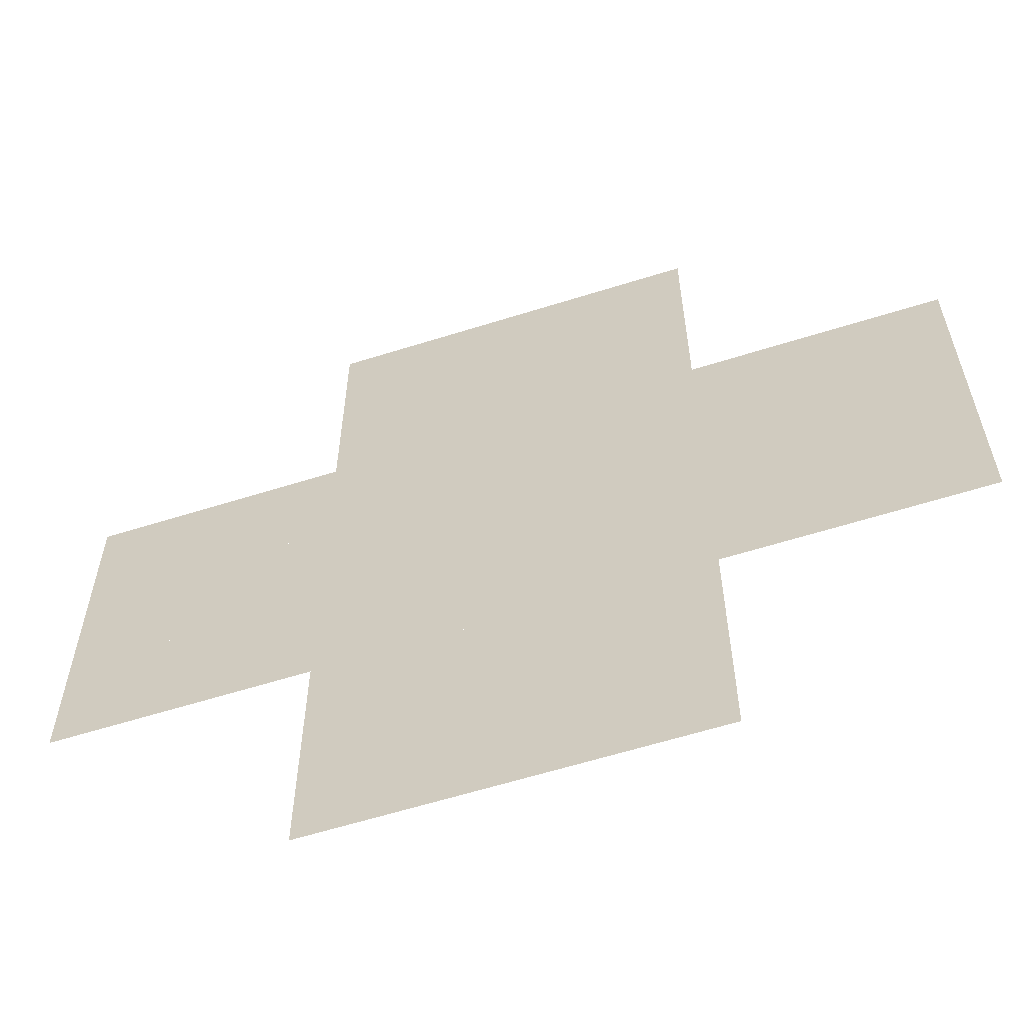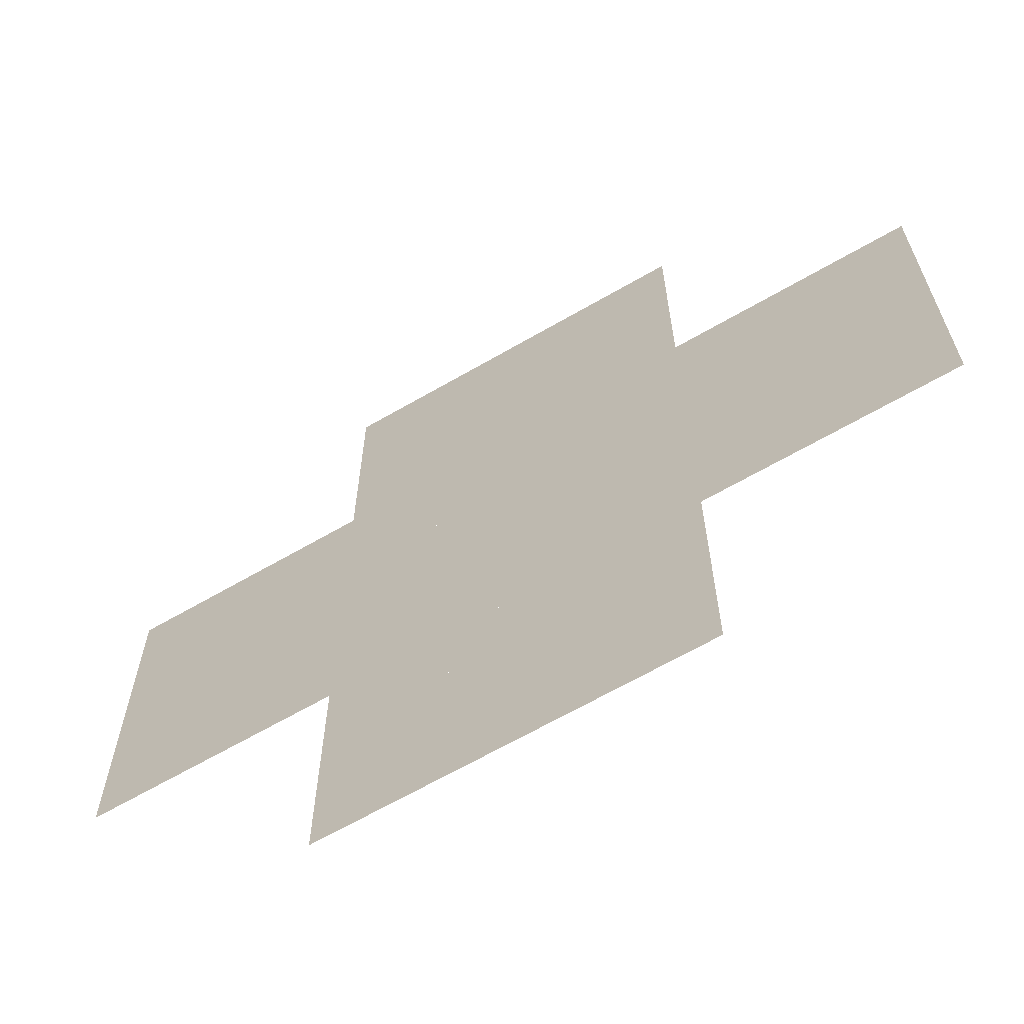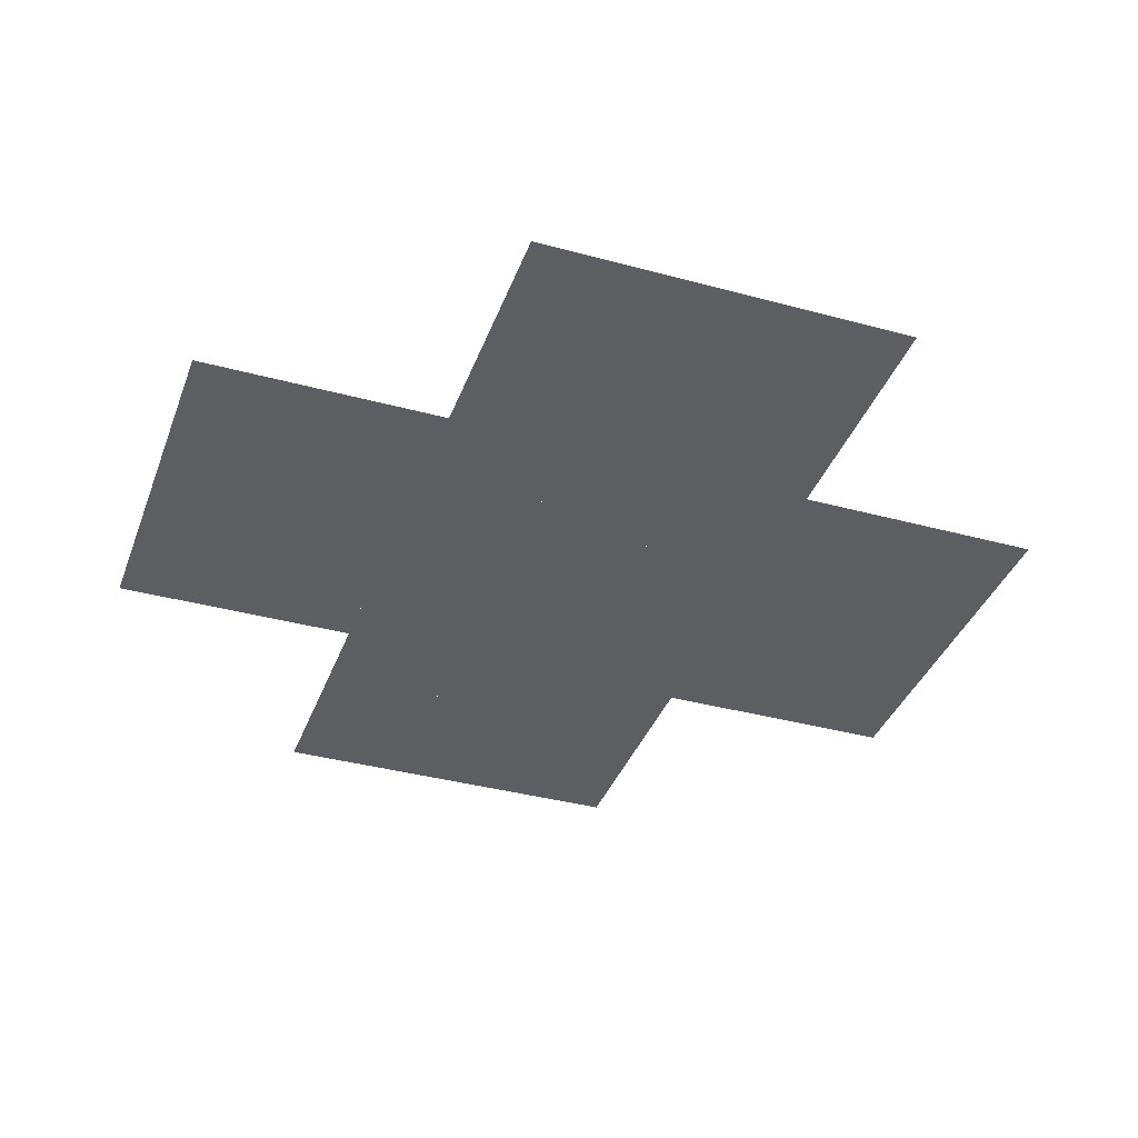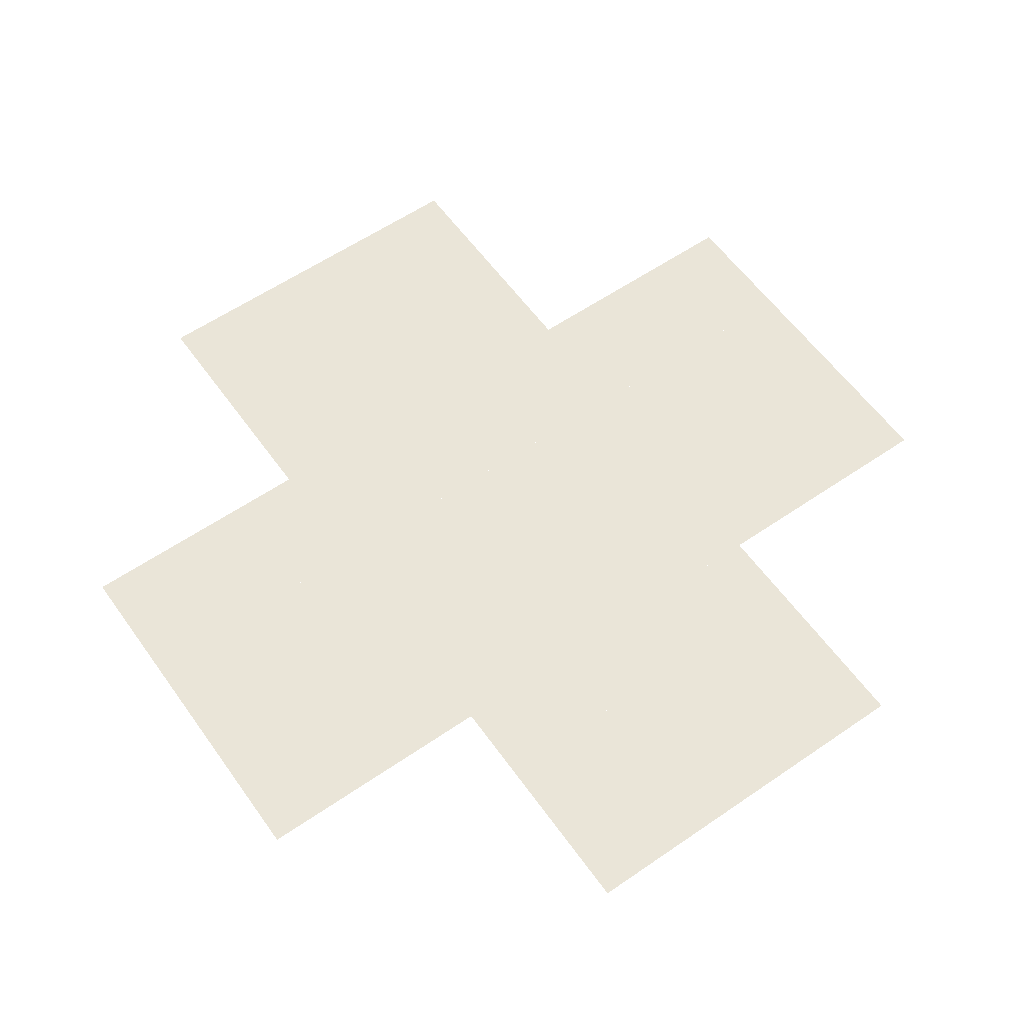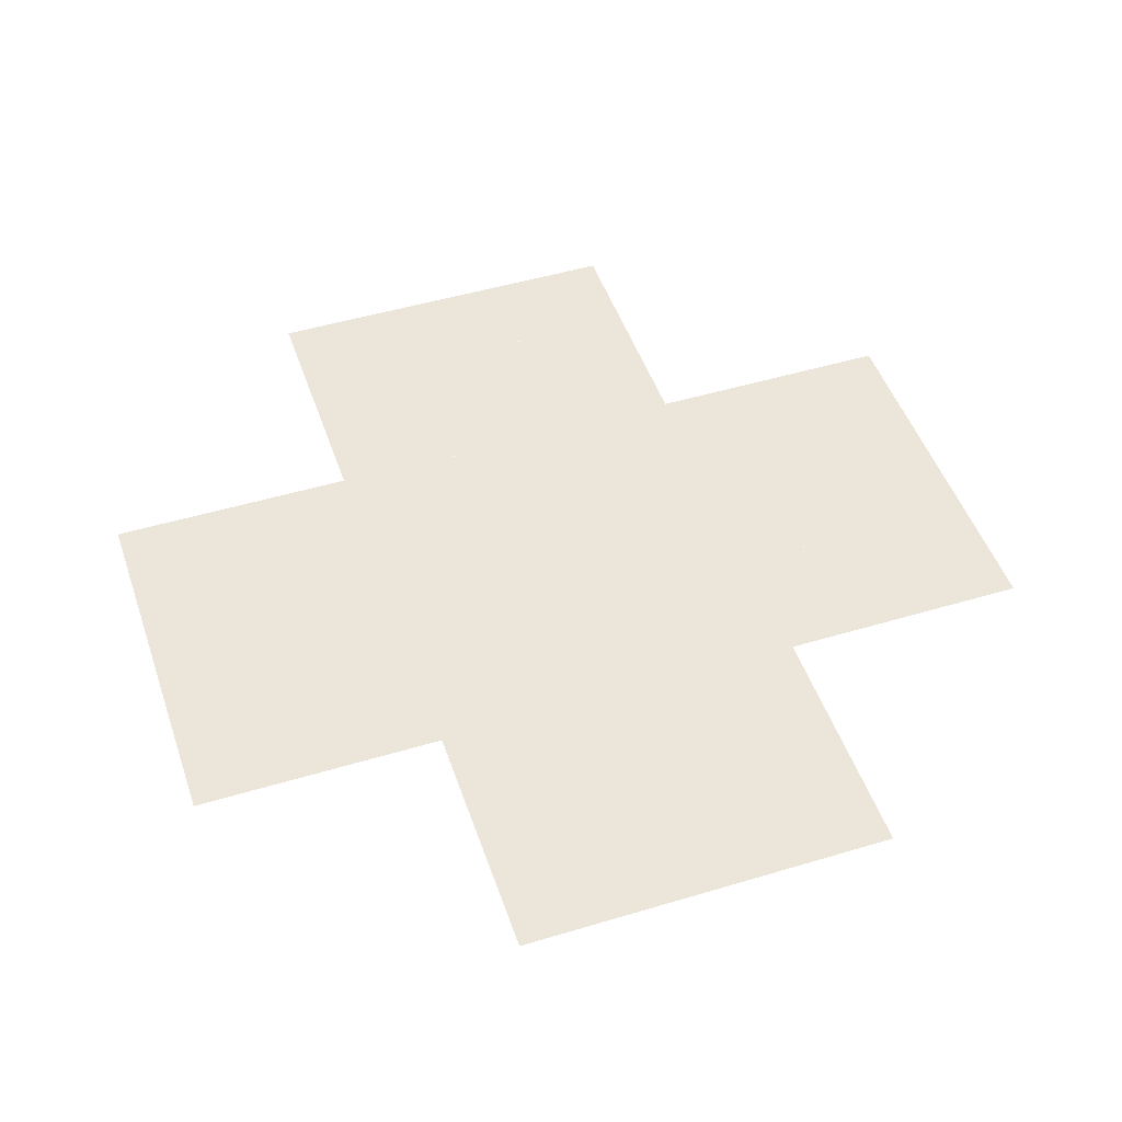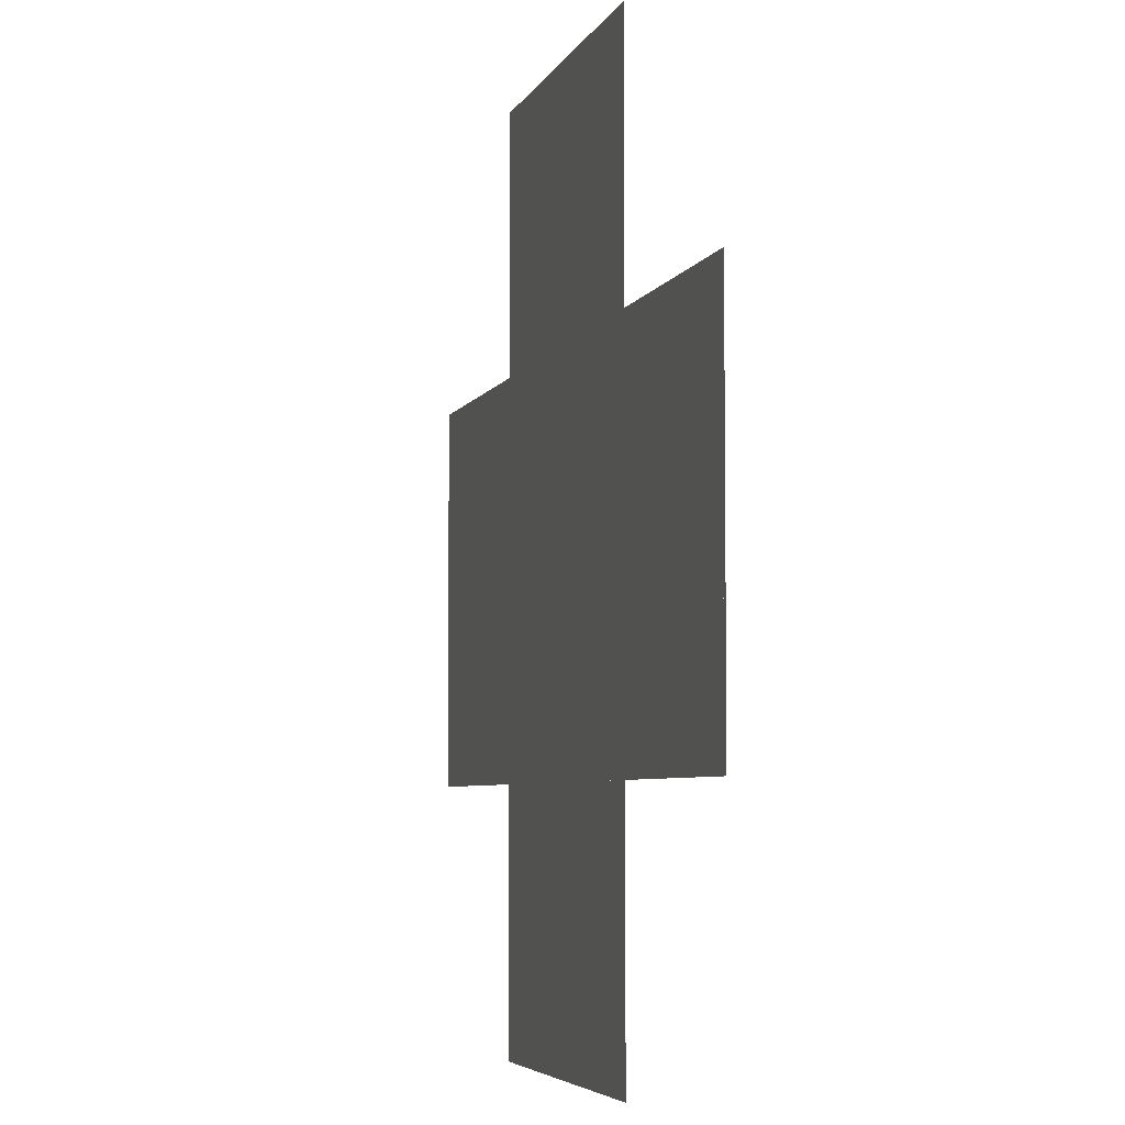
<metadata>
{"format":"obj","ext":"obj","renderer":"f3d","projection":"perspective","resolution":1024,"background":"white","views":[{"elev":-60.9,"azim":-162.2,"up":"+Z"},{"elev":-65.7,"azim":30.2,"up":"+Z"},{"elev":-37.4,"azim":-109.2,"up":"+Y"},{"elev":58.8,"azim":54.7,"up":"+Y"},{"elev":48.3,"azim":161.4,"up":"+Y"},{"elev":-5.1,"azim":74.8,"up":"+Z"}]}
</metadata>
<code>
g default
v 614.2 -24.19 -12.45
v 614.2 -24.19 -11.45
v 615.2 -24.19 -12.45
v 615.2 -24.19 -11.45
g polySurface24879 polySurface24848
f 3 1 2 4
g default
v 616.2 -24.19 -11.45
v 616.2 -24.19 -10.45
v 617.2 -24.19 -11.45
v 617.2 -24.19 -10.45
g polySurface24848 polySurface24880
f 7 5 6 8
g default
v 615.2 -24.19 -11.45
v 615.2 -24.19 -10.45
v 616.2 -24.19 -11.45
v 616.2 -24.19 -10.45
g polySurface24848 polySurface24881
f 11 9 10 12
g default
v 614.2 -24.19 -11.45
v 614.2 -24.19 -10.45
v 615.2 -24.19 -11.45
v 615.2 -24.19 -10.45
g polySurface24848 polySurface24882
f 15 13 14 16
g default
v 613.2 -24.19 -9.447
v 614.2 -24.19 -9.447
v 613.2 -24.19 -10.45
v 614.2 -24.19 -10.45
g polySurface24848 polySurface24883
f 19 17 18 20
g default
v 612.2 -24.19 -9.447
v 613.2 -24.19 -9.447
v 612.2 -24.19 -10.45
v 613.2 -24.19 -10.45
g polySurface24848 polySurface24884
f 23 21 22 24
g default
v 613.2 -24.19 -8.447
v 614.2 -24.19 -8.447
v 613.2 -24.19 -9.447
v 614.2 -24.19 -9.447
g polySurface24848 polySurface24885
f 27 25 26 28
g default
v 614.2 -24.19 -8.447
v 615.2 -24.19 -8.447
v 614.2 -24.19 -9.447
v 615.2 -24.19 -9.447
g polySurface24848 polySurface24886
f 31 29 30 32
g default
v 613.2 -24.19 -7.447
v 614.2 -24.19 -7.447
v 613.2 -24.19 -8.447
v 614.2 -24.19 -8.447
g polySurface24848 polySurface24887
f 35 33 34 36
g default
v 615.2 -24.19 -9.447
v 616.2 -24.19 -9.447
v 615.2 -24.19 -10.45
v 616.2 -24.19 -10.45
g polySurface24848 polySurface24888
f 39 37 38 40
g default
v 616.2 -24.19 -8.447
v 617.2 -24.19 -8.447
v 616.2 -24.19 -9.447
v 617.2 -24.19 -9.447
g polySurface24848 polySurface24889
f 43 41 42 44
g default
v 616.2 -24.19 -7.447
v 617.2 -24.19 -7.447
v 616.2 -24.19 -8.447
v 617.2 -24.19 -8.447
g polySurface24848 polySurface24890
f 47 45 46 48
g default
v 617.2 -24.19 -9.447
v 618.2 -24.19 -9.447
v 617.2 -24.19 -10.45
v 618.2 -24.19 -10.45
g polySurface24848 polySurface24891
f 51 49 50 52
g default
v 618.2 -24.19 -9.447
v 619.2 -24.19 -9.447
v 618.2 -24.19 -10.45
v 619.2 -24.19 -10.45
g polySurface24848 polySurface24892
f 55 53 54 56
g default
v 618.2 -24.19 -8.447
v 619.2 -24.19 -8.447
v 618.2 -24.19 -9.447
v 619.2 -24.19 -9.447
g polySurface24848 polySurface24893
f 59 57 58 60
g default
v 617.2 -24.19 -7.447
v 618.2 -24.19 -7.447
v 617.2 -24.19 -8.447
v 618.2 -24.19 -8.447
g polySurface24848 polySurface24894
f 63 61 62 64
g default
v 617.2 -24.19 -8.447
v 618.2 -24.19 -8.447
v 617.2 -24.19 -9.447
v 618.2 -24.19 -9.447
g polySurface24848 polySurface24895
f 67 65 66 68
g default
v 618.2 -24.19 -7.447
v 619.2 -24.19 -7.447
v 618.2 -24.19 -8.447
v 619.2 -24.19 -8.447
g polySurface24848 polySurface24896
f 71 69 70 72
g default
v 616.2 -24.19 -9.447
v 617.2 -24.19 -9.447
v 616.2 -24.19 -10.45
v 617.2 -24.19 -10.45
g polySurface24848 polySurface24897
f 75 73 74 76
g default
v 616.2 -24.19 -12.45
v 616.2 -24.19 -11.45
v 617.2 -24.19 -12.45
v 617.2 -24.19 -11.45
g polySurface24848 polySurface24898
f 79 77 78 80
g default
v 615.2 -24.19 -12.45
v 615.2 -24.19 -11.45
v 616.2 -24.19 -12.45
v 616.2 -24.19 -11.45
g polySurface24848 polySurface24899
f 83 81 82 84
g default
v 614.2 -24.19 -9.447
v 615.2 -24.19 -9.447
v 614.2 -24.19 -10.45
v 615.2 -24.19 -10.45
g polySurface24848 polySurface24900
f 87 85 86 88
g default
v 615.2 -24.19 -8.447
v 616.2 -24.19 -8.447
v 615.2 -24.19 -9.447
v 616.2 -24.19 -9.447
g polySurface24848 polySurface24901
f 91 89 90 92
g default
v 612.2 -24.19 -8.447
v 613.2 -24.19 -8.447
v 612.2 -24.19 -9.447
v 613.2 -24.19 -9.447
g polySurface24848 polySurface24902
f 95 93 94 96
g default
v 612.2 -24.19 -7.447
v 613.2 -24.19 -7.447
v 612.2 -24.19 -8.447
v 613.2 -24.19 -8.447
g polySurface24848 polySurface24903
f 99 97 98 100
g default
v 614.2 -24.19 -7.447
v 614.2 -24.19 -6.447
v 615.2 -24.19 -7.447
v 615.2 -24.19 -6.447
g polySurface24848 polySurface24904
f 103 101 102 104
g default
v 615.2 -24.19 -7.447
v 615.2 -24.19 -6.447
v 616.2 -24.19 -7.447
v 616.2 -24.19 -6.447
g polySurface24848 polySurface24905
f 107 105 106 108
g default
v 615.2 -24.19 -6.447
v 615.2 -24.19 -5.447
v 616.2 -24.19 -6.447
v 616.2 -24.19 -5.447
g polySurface24848 polySurface24906
f 111 109 110 112
g default
v 614.2 -24.19 -6.447
v 614.2 -24.19 -5.447
v 615.2 -24.19 -6.447
v 615.2 -24.19 -5.447
g polySurface24848 polySurface24907
f 115 113 114 116
g default
v 615.2 -24.19 -7.447
v 616.2 -24.19 -7.447
v 615.2 -24.19 -8.447
v 616.2 -24.19 -8.447
g polySurface24848 polySurface24908
f 119 117 118 120
g default
v 614.2 -24.19 -7.447
v 615.2 -24.19 -7.447
v 614.2 -24.19 -8.447
v 615.2 -24.19 -8.447
g polySurface24848 polySurface24909
f 123 121 122 124
g default
v 616.2 -24.19 -7.447
v 616.2 -24.19 -6.447
v 617.2 -24.19 -7.447
v 617.2 -24.19 -6.447
g polySurface24848 polySurface24910
f 127 125 126 128
g default
v 616.2 -24.19 -6.447
v 616.2 -24.19 -5.447
v 617.2 -24.19 -6.447
v 617.2 -24.19 -5.447
g polySurface24848 polySurface24911
f 131 129 130 132

</code>
